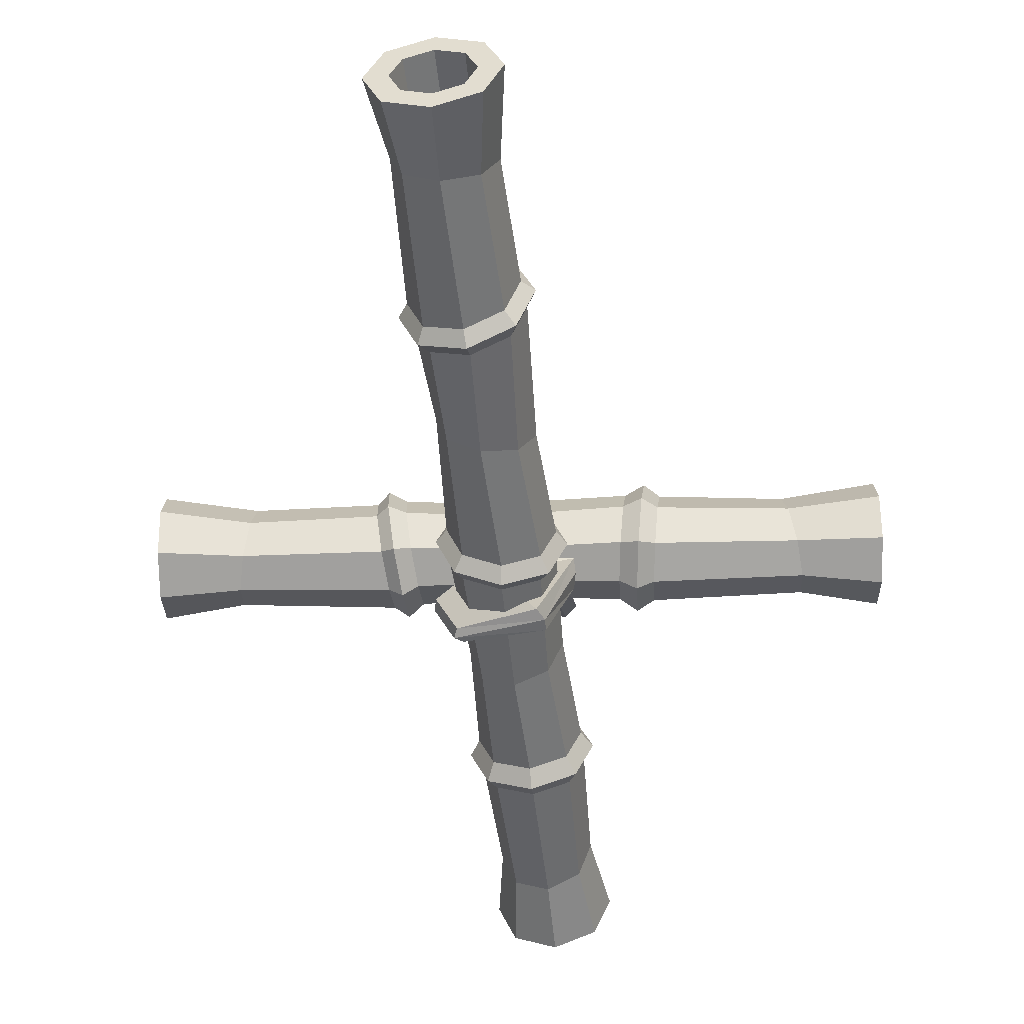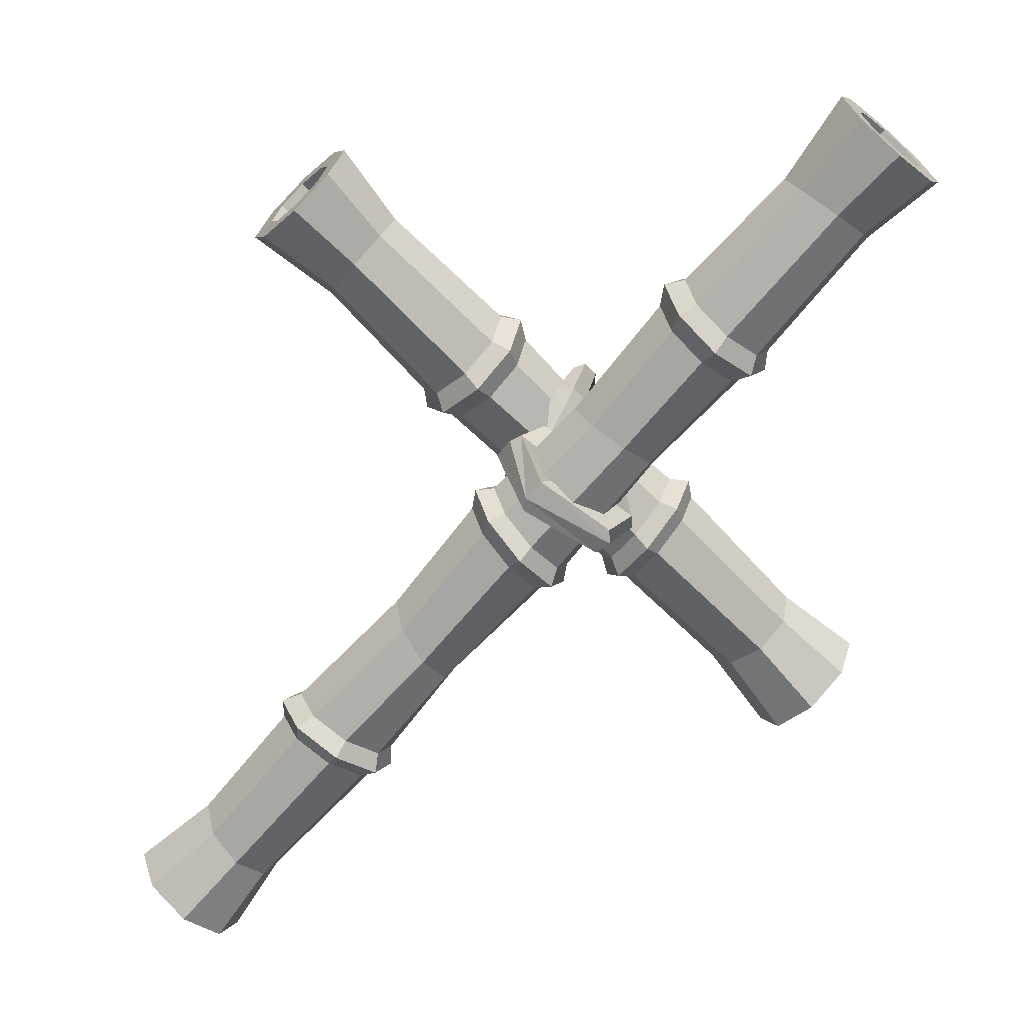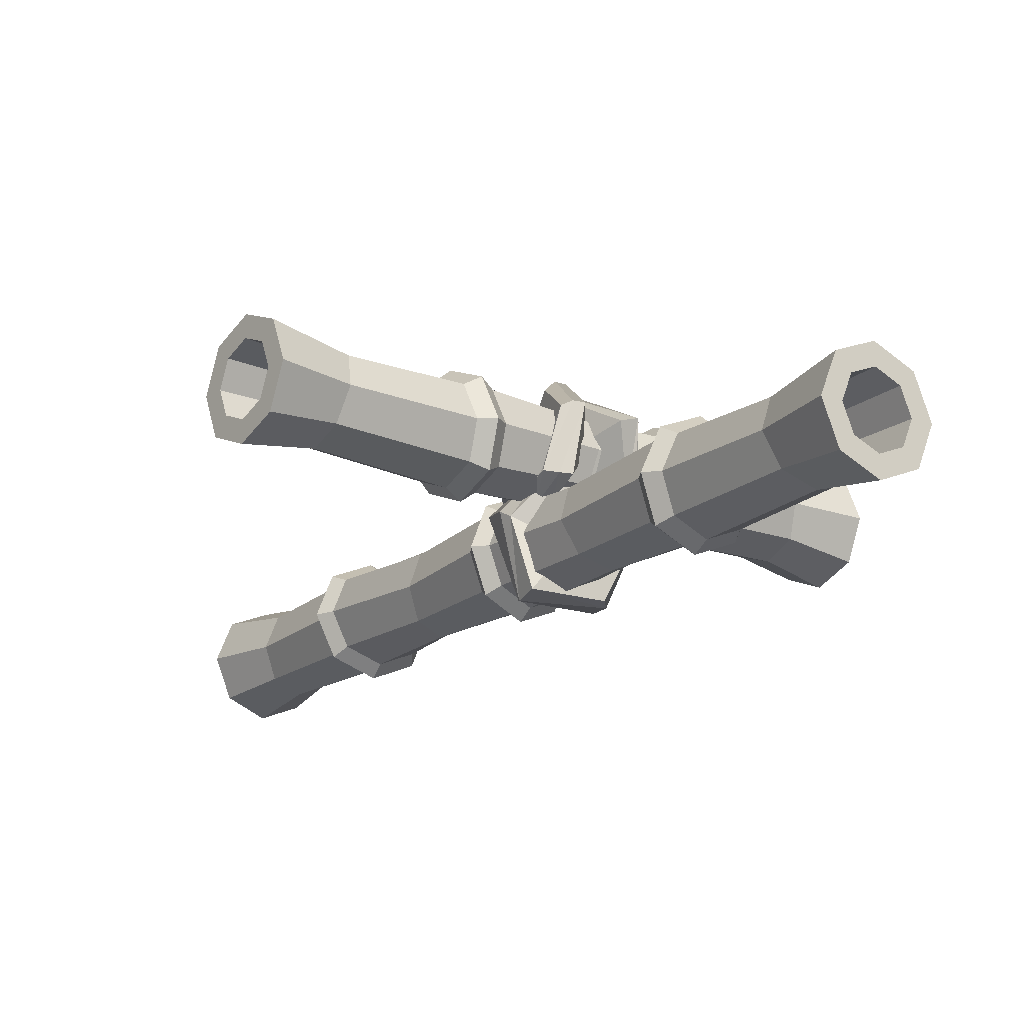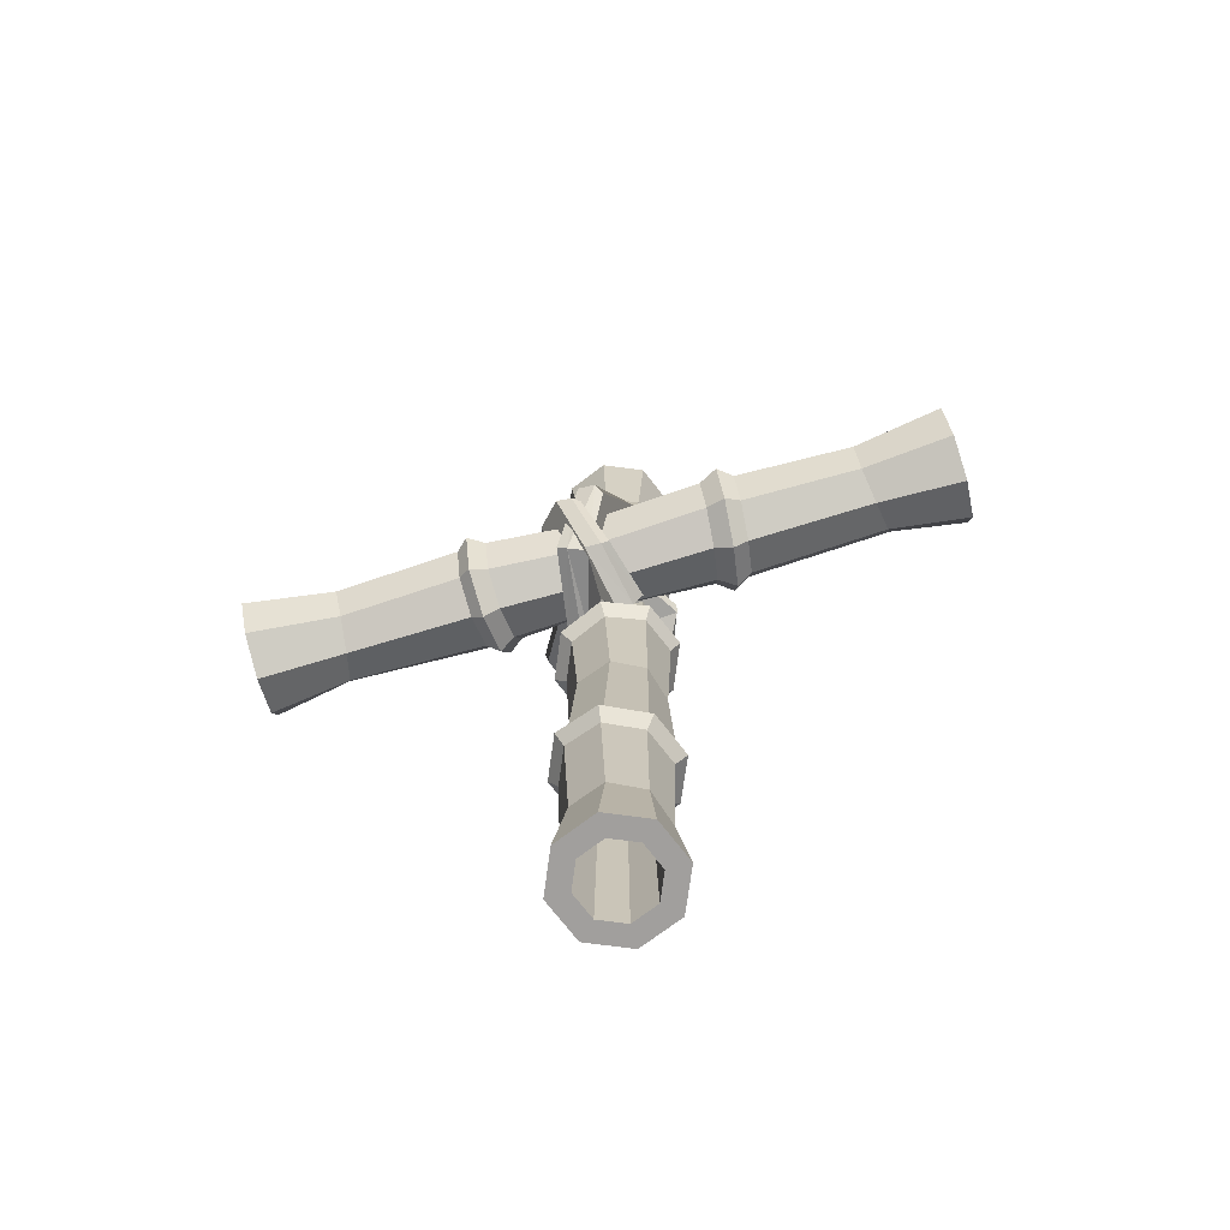
<metadata>
{"format":"obj","ext":"obj","renderer":"f3d","projection":"perspective","resolution":1024,"background":"white","views":[{"elev":-51.6,"azim":6.3,"up":"+Z"},{"elev":-68.3,"azim":139.2,"up":"+Z"},{"elev":-17.8,"azim":145.6,"up":"+Z"},{"elev":-71.5,"azim":14.9,"up":"+Y"}]}
</metadata>
<code>
v -0.5942 0.8716 -0.02081
v -0.6005 0.9436 -0.05075
v -0.6068 1.016 -0.02081
v -0.6094 1.045 0.05149
v -0.6068 1.016 0.1238
v -0.6005 0.9436 0.1537
v -0.5942 0.8716 0.1238
v -0.5916 0.8417 0.05149
v 0.6068 0.9708 -0.02081
v 0.6005 1.043 -0.05075
v 0.5942 1.115 -0.02081
v 0.5916 1.145 0.05149
v 0.5942 1.115 0.1238
v 0.6005 1.043 0.1537
v 0.6068 0.9708 0.1238
v 0.6094 0.941 0.05149
v 0.194 1.007 -0.05547
v 0.2038 0.932 -0.02418
v 0.2141 0.9014 0.05138
v 0.2191 0.9334 0.1269
v 0.2156 1.009 0.1582
v 0.2059 1.084 0.1269
v 0.1955 1.115 0.05138
v 0.1905 1.083 -0.02418
v -0.2003 1.086 0.0521
v -0.2076 1.054 0.1275
v -0.2133 0.9777 0.1583
v -0.214 0.902 0.1265
v -0.2093 0.871 0.05061
v -0.202 0.903 -0.02483
v -0.1963 0.9792 -0.05563
v -0.1956 1.055 -0.02377
v -0.2232 1.067 0.05078
v -0.2293 1.041 0.1131
v -0.234 0.9778 0.1385
v -0.2346 0.9153 0.1122
v -0.2307 0.8897 0.04954
v -0.2246 0.9162 -0.01276
v -0.2199 0.9791 -0.0382
v -0.2193 1.042 -0.01189
v 0.1667 1.094 0.05348
v 0.1753 1.068 0.1159
v 0.1833 1.006 0.1417
v 0.1862 0.9437 0.1159
v 0.1821 0.9173 0.05348
v 0.1735 0.9426 -0.008919
v 0.1654 1.005 -0.03477
v 0.1626 1.067 -0.008919
v 0.2228 1.01 -0.03875
v 0.2309 0.9476 -0.0129
v 0.2395 0.9224 0.0495
v 0.2435 0.9487 0.1119
v 0.2407 1.011 0.1377
v 0.2326 1.074 0.1119
v 0.224 1.099 0.0495
v 0.2199 1.072 -0.0129
v -0.1739 1.067 0.05344
v -0.1799 1.041 0.1157
v -0.1846 0.9778 0.1412
v -0.1852 0.9152 0.1149
v -0.1814 0.8897 0.0522
v -0.1753 0.9161 -0.01011
v -0.1706 0.979 -0.03555
v -0.17 1.042 -0.009239
v -0.021 0.9943 -0.02637
v -0.02459 0.9364 -0.007095
v -0.03249 0.909 0.04707
v -0.04006 0.9281 0.1044
v -0.04288 0.9826 0.1313
v -0.03929 1.04 0.112
v -0.03139 1.068 0.05786
v -0.02381 1.049 0.000534
v 0.4674 1.088 -0.005745
v 0.471 1.031 -0.0294
v 0.4668 0.9737 -0.006241
v 0.4573 0.9495 0.05019
v 0.4481 0.9728 0.1068
v 0.4446 1.03 0.1305
v 0.4488 1.087 0.1073
v 0.4582 1.111 0.05088
v -0.4576 1.011 0.111
v -0.445 0.9538 0.1308
v -0.4396 0.8985 0.1038
v -0.4446 0.8776 0.04574
v -0.4572 0.9032 -0.009308
v -0.4698 0.9604 -0.02913
v -0.4752 1.016 -0.002106
v -0.4701 1.037 0.05593
v -0.5965 0.8985 0.006233
v -0.6005 0.9436 -0.01252
v -0.6044 0.9887 0.006233
v -0.606 1.007 0.05149
v -0.6044 0.9887 0.09675
v -0.6005 0.9436 0.1155
v -0.5965 0.8985 0.09675
v -0.5949 0.8798 0.05149
v 0.6044 0.9977 0.006233
v 0.6005 1.043 -0.01252
v 0.5965 1.088 0.006233
v 0.5949 1.107 0.05149
v 0.5965 1.088 0.09675
v 0.6005 1.043 0.1155
v 0.6044 0.9977 0.09675
v 0.6061 0.9791 0.05149
v -0.2517 0.9347 0.01228
v -0.2551 0.9738 -0.003952
v -0.2551 0.9738 0.05149
v -0.2586 1.013 0.01228
v -0.26 1.029 0.05149
v -0.2586 1.013 0.09069
v -0.2551 0.9738 0.1069
v -0.2517 0.9347 0.09069
v -0.2503 0.9186 0.05149
v 0.2586 0.9736 0.01228
v 0.2551 1.013 -0.003952
v 0.2551 1.013 0.05149
v 0.2517 1.052 0.01228
v 0.2503 1.068 0.05149
v 0.2517 1.052 0.09069
v 0.2551 1.013 0.1069
v 0.2586 0.9736 0.09069
v 0.26 0.9574 0.05149
v 0.05547 -0 -0.151
v -0.01682 -0 -0.1809
v -0.08912 -0 -0.151
v -0.1191 -0 -0.07867
v -0.08912 -0 -0.006371
v -0.01682 -0 0.02358
v 0.05547 -0 -0.006371
v 0.08542 -0 -0.07867
v 0.05547 1.733 -0.151
v -0.01682 1.733 -0.1809
v -0.08912 1.733 -0.151
v -0.1191 1.733 -0.07867
v -0.08912 1.733 -0.006371
v -0.01682 1.733 0.02358
v 0.05547 1.733 -0.006371
v 0.08542 1.733 -0.07867
v -0.1234 0.8527 -0.07867
v -0.09222 0.8567 -0.002853
v -0.01683 0.8665 0.02855
v 0.05855 0.8763 -0.002853
v 0.08977 0.8803 -0.07867
v 0.05855 0.8763 -0.1545
v -0.01683 0.8665 -0.1859
v -0.09222 0.8567 -0.1545
v -0.01682 1.325 -0.1856
v 0.05898 1.328 -0.1543
v 0.09038 1.336 -0.07878
v 0.05898 1.344 -0.003235
v -0.01682 1.347 0.02805
v -0.09264 1.344 -0.003235
v -0.124 1.336 -0.07878
v -0.09264 1.328 -0.1543
v -0.1236 0.4111 -0.07805
v -0.09243 0.401 -0.002625
v -0.01705 0.3887 0.02818
v 0.05833 0.3814 -0.003677
v 0.08955 0.3833 -0.07955
v 0.05833 0.3934 -0.155
v -0.01705 0.4057 -0.1858
v -0.09243 0.413 -0.1539
v -0.1071 0.3866 -0.07938
v -0.08127 0.3783 -0.01707
v -0.01901 0.3681 0.008377
v 0.04325 0.3621 -0.01794
v 0.06905 0.3637 -0.08061
v 0.04325 0.372 -0.1429
v -0.01901 0.3822 -0.1684
v -0.08127 0.3882 -0.142
v -0.01465 0.8417 -0.1672
v 0.04761 0.8497 -0.1413
v 0.07341 0.8531 -0.07867
v 0.04761 0.8497 -0.01605
v -0.01465 0.8417 0.009895
v -0.07691 0.8336 -0.01605
v -0.1027 0.8302 -0.07867
v -0.07691 0.8336 -0.1413
v -0.1054 1.305 -0.07667
v -0.07945 1.312 -0.01427
v -0.01682 1.314 0.01157
v 0.04579 1.312 -0.01427
v 0.07173 1.305 -0.07667
v 0.04579 1.299 -0.1391
v -0.01682 1.296 -0.1649
v -0.07945 1.299 -0.1391
v -0.01682 1.354 -0.1689
v 0.04579 1.357 -0.1431
v 0.07173 1.363 -0.08065
v 0.04579 1.369 -0.01825
v -0.01682 1.372 0.007591
v -0.07945 1.369 -0.01825
v -0.1054 1.363 -0.08065
v -0.07945 1.357 -0.1431
v -0.1071 0.8798 -0.07867
v -0.08128 0.8832 -0.01605
v -0.01901 0.8912 0.009895
v 0.04326 0.8993 -0.01605
v 0.06905 0.9027 -0.07867
v 0.04326 0.8993 -0.1413
v -0.01901 0.8912 -0.1672
v -0.08128 0.8832 -0.1413
v -0.1027 0.4358 -0.07671
v -0.07691 0.4274 -0.01441
v -0.01465 0.4173 0.01102
v 0.04761 0.4112 -0.01529
v 0.0734 0.4128 -0.07796
v 0.04761 0.4212 -0.1403
v -0.01465 0.4313 -0.1657
v -0.07691 0.4374 -0.1394
v -0.02166 0.6192 -0.1564
v 0.0351 0.6349 -0.1398
v 0.06262 0.6495 -0.08699
v 0.04478 0.6544 -0.02888
v -0.007988 0.6468 0.000465
v -0.06475 0.631 -0.01614
v -0.09227 0.6164 -0.06898
v -0.07443 0.6115 -0.1271
v -0.02264 1.11 -0.1565
v 0.03472 1.101 -0.1373
v 0.06132 1.091 -0.08308
v 0.0416 1.085 -0.02576
v -0.0129 1.087 0.001152
v -0.07025 1.095 -0.01813
v -0.09686 1.106 -0.0723
v -0.07713 1.112 -0.1296
v -0.07344 1.604 -0.1359
v -0.01638 1.603 -0.1596
v 0.0404 1.594 -0.1364
v 0.06364 1.582 -0.07996
v 0.03971 1.575 -0.02333
v -0.01735 1.577 0.000328
v -0.07414 1.586 -0.02284
v -0.09737 1.597 -0.07927
v -0.07154 0.1482 -0.01917
v -0.01346 0.1558 0.000648
v 0.04208 0.1563 -0.02637
v 0.06252 0.1495 -0.08441
v 0.0359 0.1392 -0.1395
v -0.02219 0.1316 -0.1593
v -0.07772 0.1311 -0.1323
v -0.09817 0.138 -0.07423
v 0.02843 -0 -0.1239
v -0.01682 -0 -0.1427
v -0.06209 -0 -0.1239
v -0.08084 -0 -0.07867
v -0.06209 -0 -0.03341
v -0.01682 -0 -0.01465
v 0.02843 -0 -0.03341
v 0.04718 -0 -0.07867
v 0.02843 1.733 -0.1239
v -0.01682 1.733 -0.1427
v -0.06209 1.733 -0.1239
v -0.08084 1.733 -0.07867
v -0.06209 1.733 -0.03341
v -0.01682 1.733 -0.01465
v 0.02843 1.733 -0.03341
v 0.04718 1.733 -0.07867
v 0.02238 0.3466 -0.1179
v -0.01682 0.3466 -0.1341
v -0.01682 0.3466 -0.07867
v -0.05604 0.3466 -0.1179
v -0.07227 0.3466 -0.07867
v -0.05604 0.3466 -0.03946
v -0.01682 0.3466 -0.02322
v 0.02238 0.3466 -0.03946
v 0.03862 0.3466 -0.07867
v 0.02238 1.386 -0.1179
v -0.01682 1.386 -0.1341
v -0.01682 1.386 -0.07867
v -0.05604 1.386 -0.1179
v -0.07227 1.386 -0.07867
v -0.05604 1.386 -0.03946
v -0.01682 1.386 -0.02322
v 0.02238 1.386 -0.03946
v 0.03862 1.386 -0.07867
v 0.01963 1.002 0.04357
v 0.09458 0.9392 -0.04557
v 0.03239 0.9327 -0.1736
v -0.09969 0.9551 -0.1794
v -0.1386 0.9709 -0.08334
v -0.07881 0.9961 0.01636
v 0.03088 1.054 0.02442
v 0.09022 0.9941 -0.05685
v 0.04237 0.9854 -0.1669
v -0.09344 0.9947 -0.1682
v -0.1298 1.013 -0.08342
v -0.07395 1.046 0.007721
v -0.04122 0.943 -0.05981
v -0.01793 1.007 -0.08806
v -0.08364 1.024 0.01954
v -0.1436 0.9974 -0.08102
v -0.1075 0.9797 -0.1746
v 0.04461 0.9521 -0.1795
v 0.09512 0.9712 -0.04428
v 0.02734 1.028 0.04172
v 0.02245 1.011 -0.02563
v -0.0852 0.8995 -0.02255
v -0.06478 0.8992 0.1266
v -0.01341 1.003 0.1859
v 0.02709 1.111 0.113
v 0.0394 1.094 -0.004311
v 0.06578 0.9837 -0.01821
v -0.04757 0.8557 -0.01376
v -0.01464 0.8862 0.1114
v 0.0247 0.9972 0.1694
v 0.0638 1.097 0.1052
v 0.08682 1.08 -0.003281
v -0.03076 1.026 0.0535
v 0.01866 0.9797 0.06281
v 0.06731 1.097 -0.007881
v 0.05253 1.114 0.1103
v 0.01382 1.01 0.1825
v -0.04723 0.8823 0.1251
v -0.06226 0.8758 -0.02562
v 0.04336 0.9988 -0.02978
v -0.009087 0.9669 -0.02441
v -0.1049 1.065 -0.03671
v -0.09995 1.084 0.1128
v -0.05151 0.9665 0.184
v -0.0186 0.8793 0.1204
v 0.003639 0.8863 0.003777
v 0.03688 1.001 -0.0145
v -0.05858 1.105 -0.02163
v -0.05 1.103 0.101
v -0.01311 0.976 0.1705
v 0.02078 0.8981 0.1153
v 0.05028 0.9081 0.007858
v -0.06338 0.952 0.05153
v -0.009056 1.006 0.063
v 0.03201 0.8868 0.002953
v 0.008514 0.8797 0.1205
v -0.02547 0.9625 0.1834
v -0.08415 1.104 0.1114
v -0.08444 1.093 -0.03988
v 0.01417 0.9816 -0.02718
f 46 47 17 18
f 47 48 24 17
f 48 41 23 24
f 41 42 22 23
f 42 43 21 22
f 43 44 20 21
f 44 45 19 20
f 45 46 18 19
f 106 105 107
f 108 106 107
f 109 108 107
f 110 109 107
f 111 110 107
f 112 111 107
f 113 112 107
f 105 113 107
f 114 115 116
f 115 117 116
f 117 118 116
f 118 119 116
f 119 120 116
f 120 121 116
f 121 122 116
f 122 114 116
f 57 58 70 71
f 58 59 69 70
f 59 60 68 69
f 60 61 67 68
f 61 62 66 67
f 62 63 65 66
f 65 63 64 72
f 64 57 71 72
f 18 17 49 50
f 19 18 50 51
f 20 19 51 52
f 21 20 52 53
f 22 21 53 54
f 23 22 54 55
f 24 23 55 56
f 17 24 56 49
f 33 34 26 25
f 34 35 27 26
f 35 36 28 27
f 36 37 29 28
f 37 38 30 29
f 38 39 31 30
f 39 40 32 31
f 40 33 25 32
f 88 81 34 33
f 81 82 35 34
f 82 83 36 35
f 83 84 37 36
f 84 85 38 37
f 85 86 39 38
f 86 87 40 39
f 87 88 33 40
f 50 49 74 75
f 51 50 75 76
f 52 51 76 77
f 53 52 77 78
f 54 53 78 79
f 55 54 79 80
f 56 55 80 73
f 49 56 73 74
f 25 26 58 57
f 26 27 59 58
f 27 28 60 59
f 28 29 61 60
f 29 30 62 61
f 30 31 63 62
f 31 32 64 63
f 32 25 57 64
f 66 65 47 46
f 67 66 46 45
f 68 67 45 44
f 69 68 44 43
f 70 69 43 42
f 71 70 42 41
f 72 71 41 48
f 65 72 48 47
f 74 73 11 10
f 75 74 10 9
f 76 75 9 16
f 77 76 16 15
f 78 77 15 14
f 79 78 14 13
f 80 79 13 12
f 73 80 12 11
f 5 6 82 81
f 6 7 83 82
f 7 8 84 83
f 8 1 85 84
f 1 2 86 85
f 2 3 87 86
f 3 4 88 87
f 4 5 81 88
f 2 1 89 90
f 3 2 90 91
f 4 3 91 92
f 5 4 92 93
f 6 5 93 94
f 7 6 94 95
f 8 7 95 96
f 1 8 96 89
f 9 10 98 97
f 10 11 99 98
f 11 12 100 99
f 12 13 101 100
f 13 14 102 101
f 14 15 103 102
f 15 16 104 103
f 16 9 97 104
f 90 89 105 106
f 91 90 106 108
f 92 91 108 109
f 93 92 109 110
f 94 93 110 111
f 95 94 111 112
f 96 95 112 113
f 89 96 113 105
f 97 98 115 114
f 98 99 117 115
f 99 100 118 117
f 100 101 119 118
f 101 102 120 119
f 102 103 121 120
f 103 104 122 121
f 104 97 114 122
f 184 185 147 148
f 185 186 154 147
f 186 179 153 154
f 179 180 152 153
f 180 181 151 152
f 181 182 150 151
f 182 183 149 150
f 183 184 148 149
f 260 259 261
f 262 260 261
f 263 262 261
f 264 263 261
f 265 264 261
f 266 265 261
f 267 266 261
f 259 267 261
f 268 269 270
f 269 271 270
f 271 272 270
f 272 273 270
f 273 274 270
f 274 275 270
f 275 276 270
f 276 268 270
f 203 204 216 217
f 204 205 215 216
f 205 206 214 215
f 206 207 213 214
f 207 208 212 213
f 208 209 211 212
f 209 210 218 211
f 210 203 217 218
f 148 147 187 188
f 149 148 188 189
f 150 149 189 190
f 151 150 190 191
f 152 151 191 192
f 153 152 192 193
f 154 153 193 194
f 147 154 194 187
f 163 164 156 155
f 164 165 157 156
f 165 166 158 157
f 166 167 159 158
f 167 168 160 159
f 168 169 161 160
f 169 170 162 161
f 170 163 155 162
f 242 235 164 163
f 235 236 165 164
f 236 237 166 165
f 237 238 167 166
f 238 239 168 167
f 239 240 169 168
f 240 241 170 169
f 241 242 163 170
f 172 171 145 144
f 173 172 144 143
f 174 173 143 142
f 175 174 142 141
f 176 175 141 140
f 177 176 140 139
f 178 177 139 146
f 171 178 146 145
f 195 196 224 225
f 196 197 223 224
f 197 198 222 223
f 198 199 221 222
f 199 200 220 221
f 200 201 219 220
f 201 202 226 219
f 202 195 225 226
f 188 187 228 229
f 189 188 229 230
f 190 189 230 231
f 191 190 231 232
f 192 191 232 233
f 193 192 233 234
f 194 193 234 227
f 187 194 227 228
f 139 140 196 195
f 140 141 197 196
f 141 142 198 197
f 142 143 199 198
f 143 144 200 199
f 144 145 201 200
f 145 146 202 201
f 146 139 195 202
f 155 156 204 203
f 156 157 205 204
f 157 158 206 205
f 158 159 207 206
f 159 160 208 207
f 160 161 209 208
f 161 162 210 209
f 162 155 203 210
f 212 211 171 172
f 213 212 172 173
f 214 213 173 174
f 215 214 174 175
f 216 215 175 176
f 217 216 176 177
f 218 217 177 178
f 211 218 178 171
f 220 219 185 184
f 221 220 184 183
f 222 221 183 182
f 223 222 182 181
f 224 223 181 180
f 225 224 180 179
f 226 225 179 186
f 219 226 186 185
f 228 227 133 132
f 229 228 132 131
f 230 229 131 138
f 231 230 138 137
f 232 231 137 136
f 233 232 136 135
f 234 233 135 134
f 227 234 134 133
f 127 128 236 235
f 128 129 237 236
f 129 130 238 237
f 130 123 239 238
f 123 124 240 239
f 124 125 241 240
f 125 126 242 241
f 126 127 235 242
f 124 123 243 244
f 125 124 244 245
f 126 125 245 246
f 127 126 246 247
f 128 127 247 248
f 129 128 248 249
f 130 129 249 250
f 123 130 250 243
f 131 132 252 251
f 132 133 253 252
f 133 134 254 253
f 134 135 255 254
f 135 136 256 255
f 136 137 257 256
f 137 138 258 257
f 138 131 251 258
f 244 243 259 260
f 245 244 260 262
f 246 245 262 263
f 247 246 263 264
f 248 247 264 265
f 249 248 265 266
f 250 249 266 267
f 243 250 267 259
f 251 252 269 268
f 252 253 271 269
f 253 254 272 271
f 254 255 273 272
f 255 256 274 273
f 256 257 275 274
f 257 258 276 275
f 258 251 268 276
f 277 278 296
f 296 278 295
f 279 294 278
f 278 294 295
f 279 280 294
f 294 280 293
f 280 281 293
f 293 281 292
f 282 291 281
f 281 291 292
f 282 277 291
f 291 277 296
f 278 277 289
f 279 278 289
f 280 279 289
f 281 280 289
f 282 281 289
f 277 282 289
f 283 284 290
f 284 285 290
f 285 286 290
f 286 287 290
f 287 288 290
f 288 283 290
f 291 288 292
f 292 288 287
f 293 292 286
f 286 292 287
f 294 293 285
f 285 293 286
f 295 294 284
f 284 294 285
f 295 284 296
f 296 284 283
f 291 296 288
f 288 296 283
f 297 316 298
f 316 315 298
f 299 298 314
f 298 315 314
f 299 314 300
f 314 313 300
f 300 313 301
f 313 312 301
f 302 301 311
f 301 312 311
f 302 311 297
f 311 316 297
f 298 309 297
f 299 309 298
f 300 309 299
f 301 309 300
f 302 309 301
f 297 309 302
f 303 310 304
f 304 310 305
f 305 310 306
f 306 310 307
f 307 310 308
f 308 310 303
f 311 312 308
f 312 307 308
f 313 306 312
f 306 307 312
f 314 305 313
f 305 306 313
f 315 304 314
f 304 305 314
f 315 316 304
f 316 303 304
f 311 308 316
f 308 303 316
f 317 318 336
f 336 318 335
f 319 334 318
f 318 334 335
f 319 320 334
f 334 320 333
f 320 321 333
f 333 321 332
f 322 331 321
f 321 331 332
f 322 317 331
f 331 317 336
f 318 317 329
f 319 318 329
f 320 319 329
f 321 320 329
f 322 321 329
f 317 322 329
f 323 324 330
f 324 325 330
f 325 326 330
f 326 327 330
f 327 328 330
f 328 323 330
f 331 328 332
f 332 328 327
f 333 332 326
f 326 332 327
f 334 333 325
f 325 333 326
f 335 334 324
f 324 334 325
f 335 324 336
f 336 324 323
f 331 336 328
f 328 336 323

</code>
